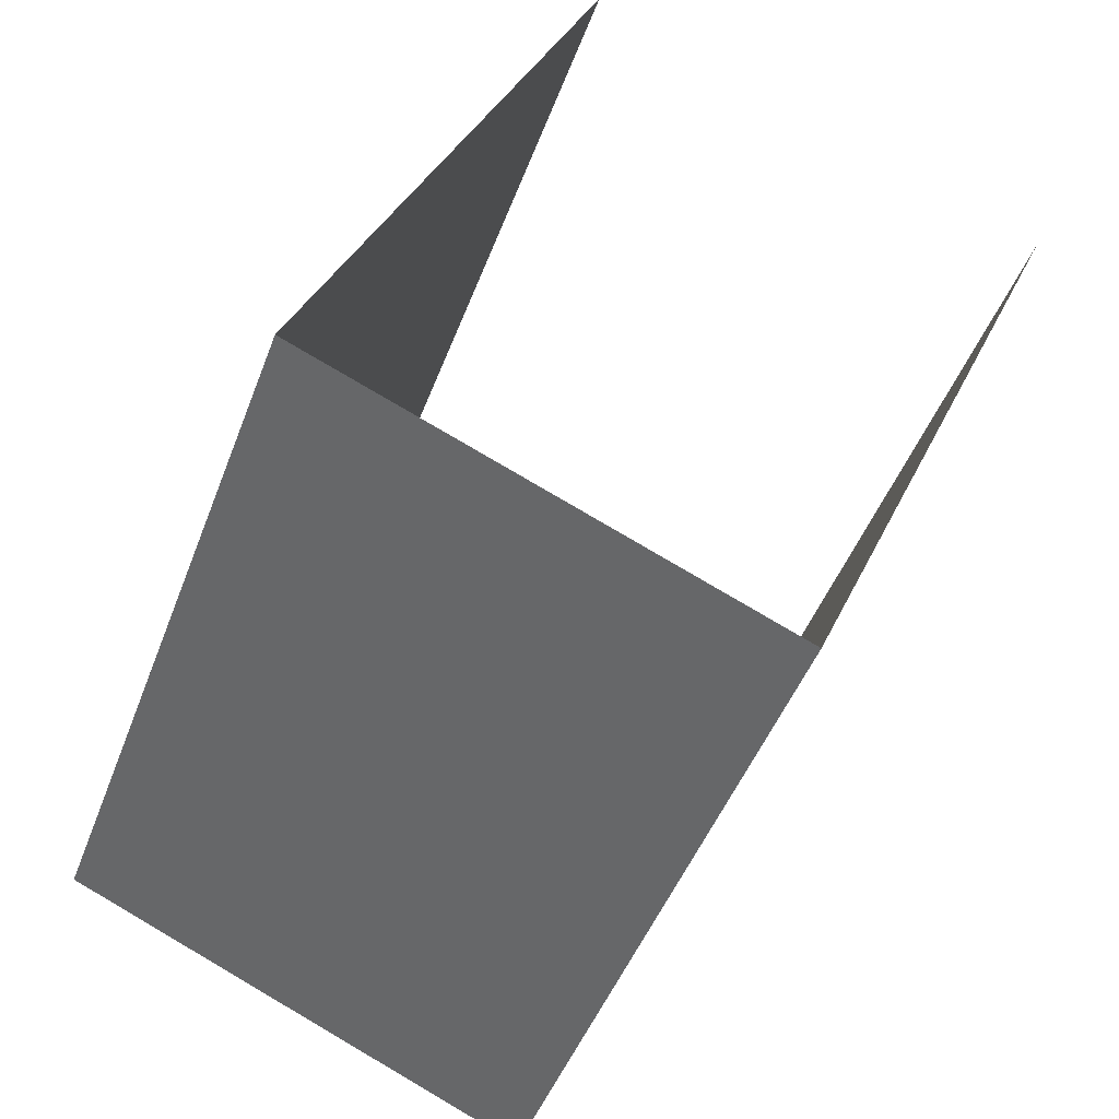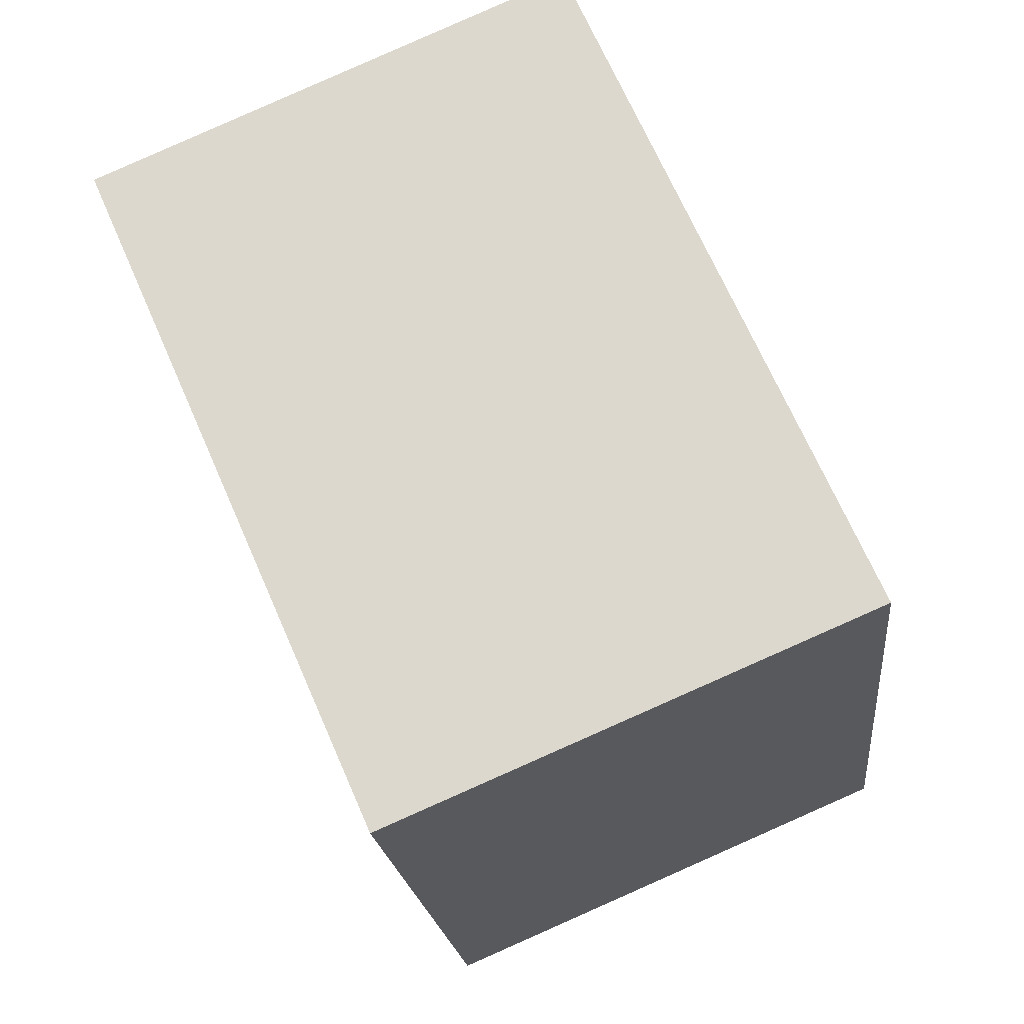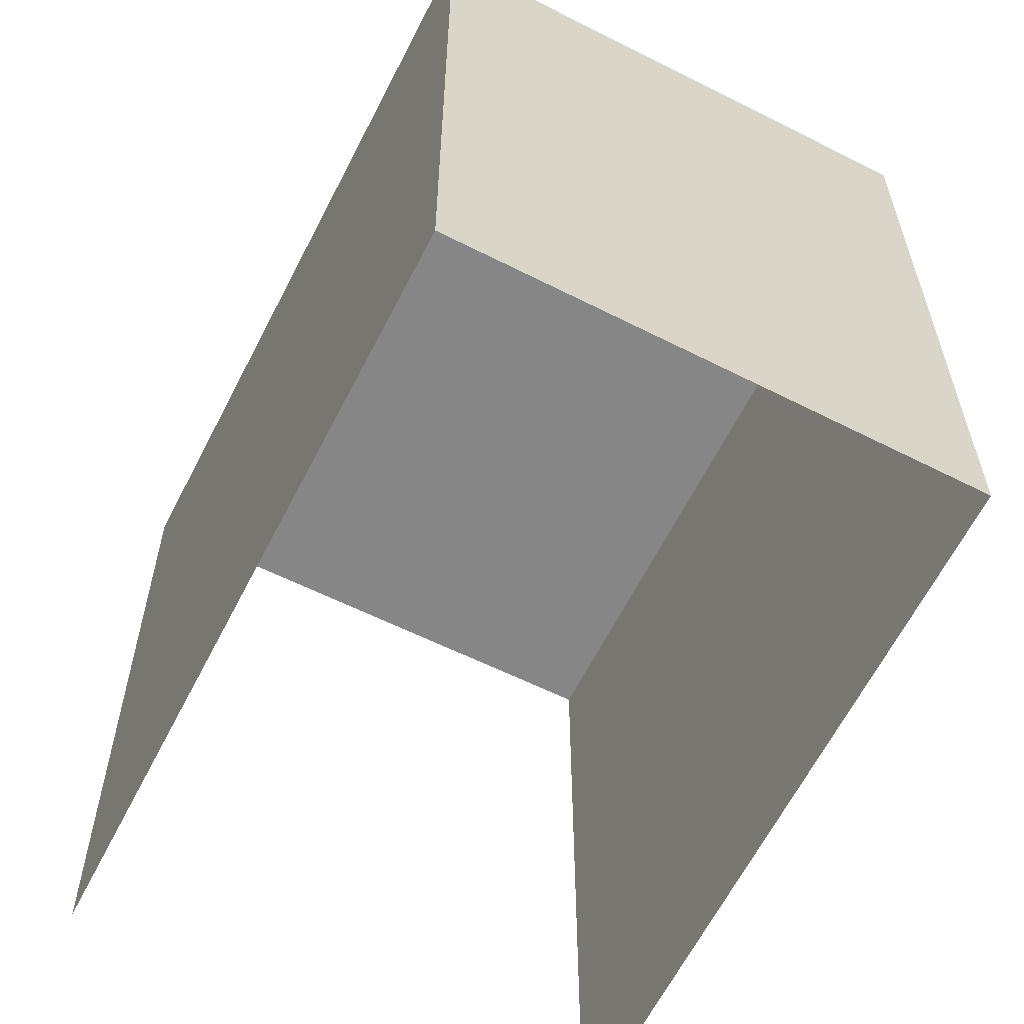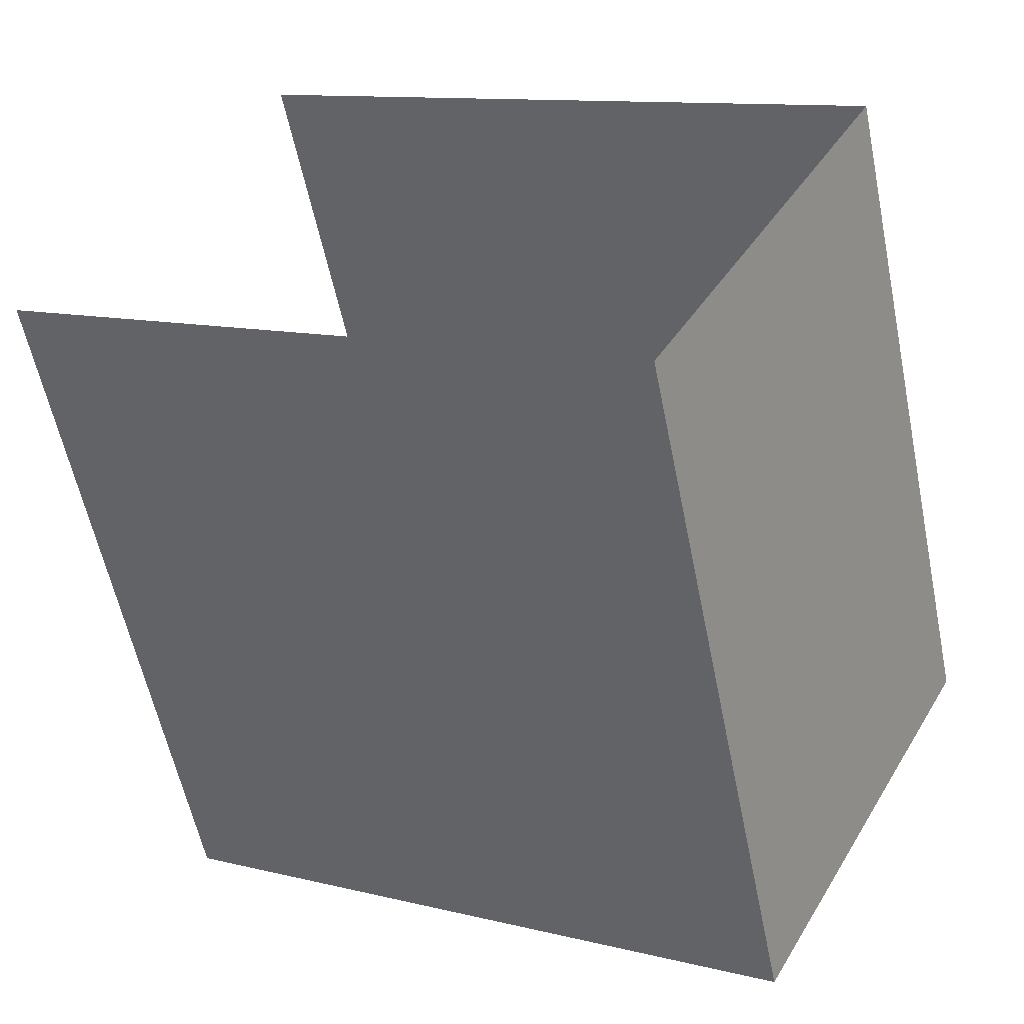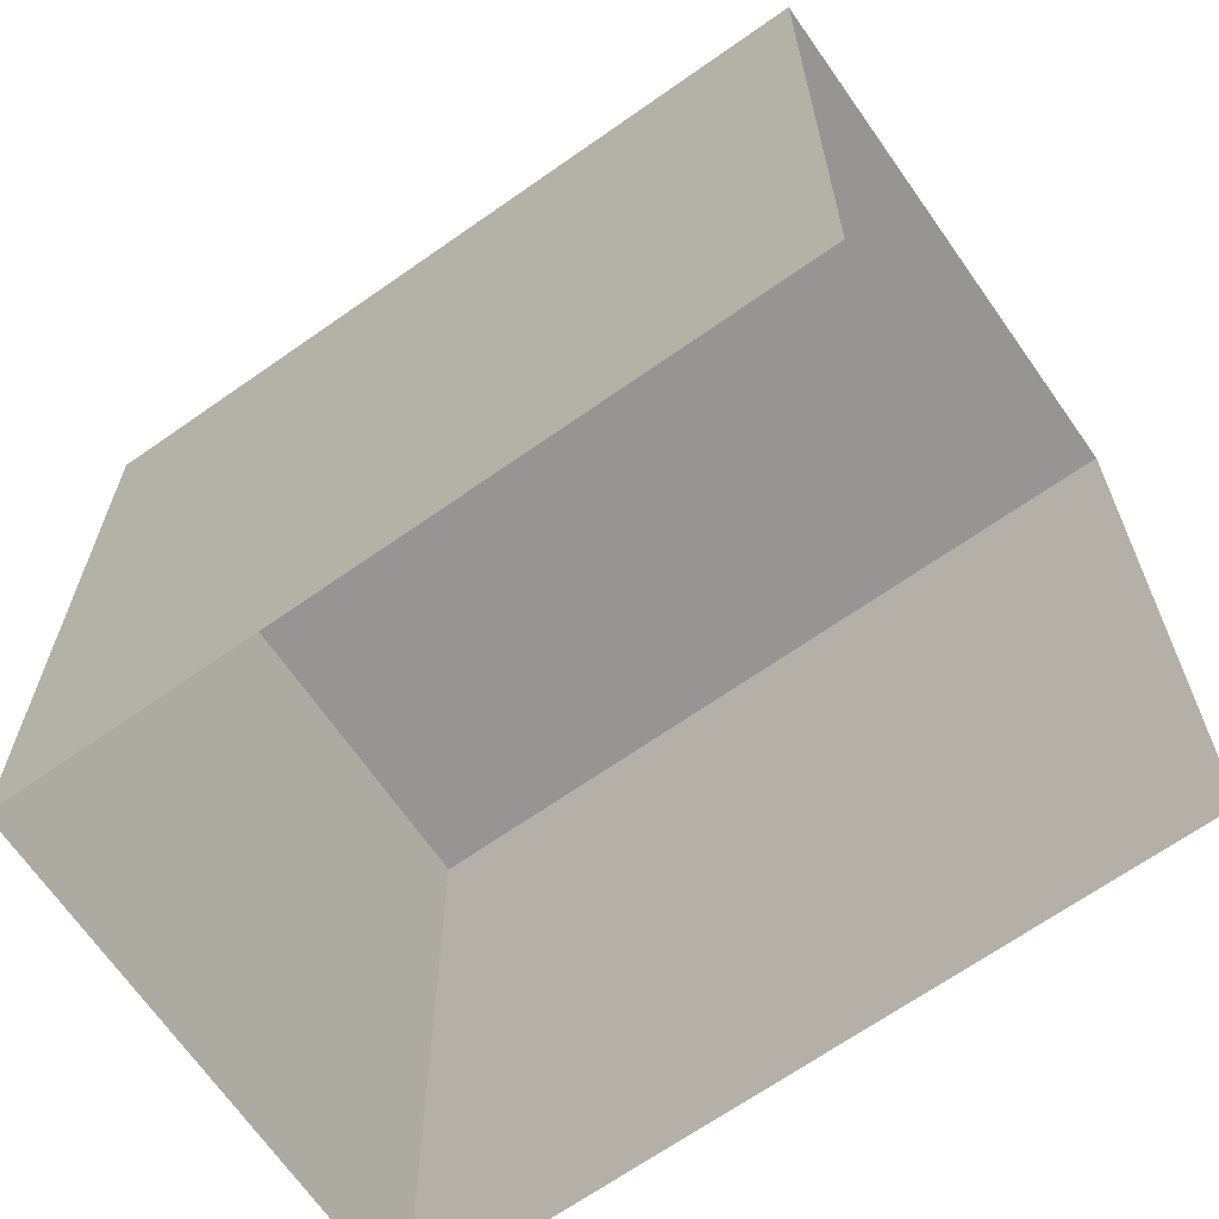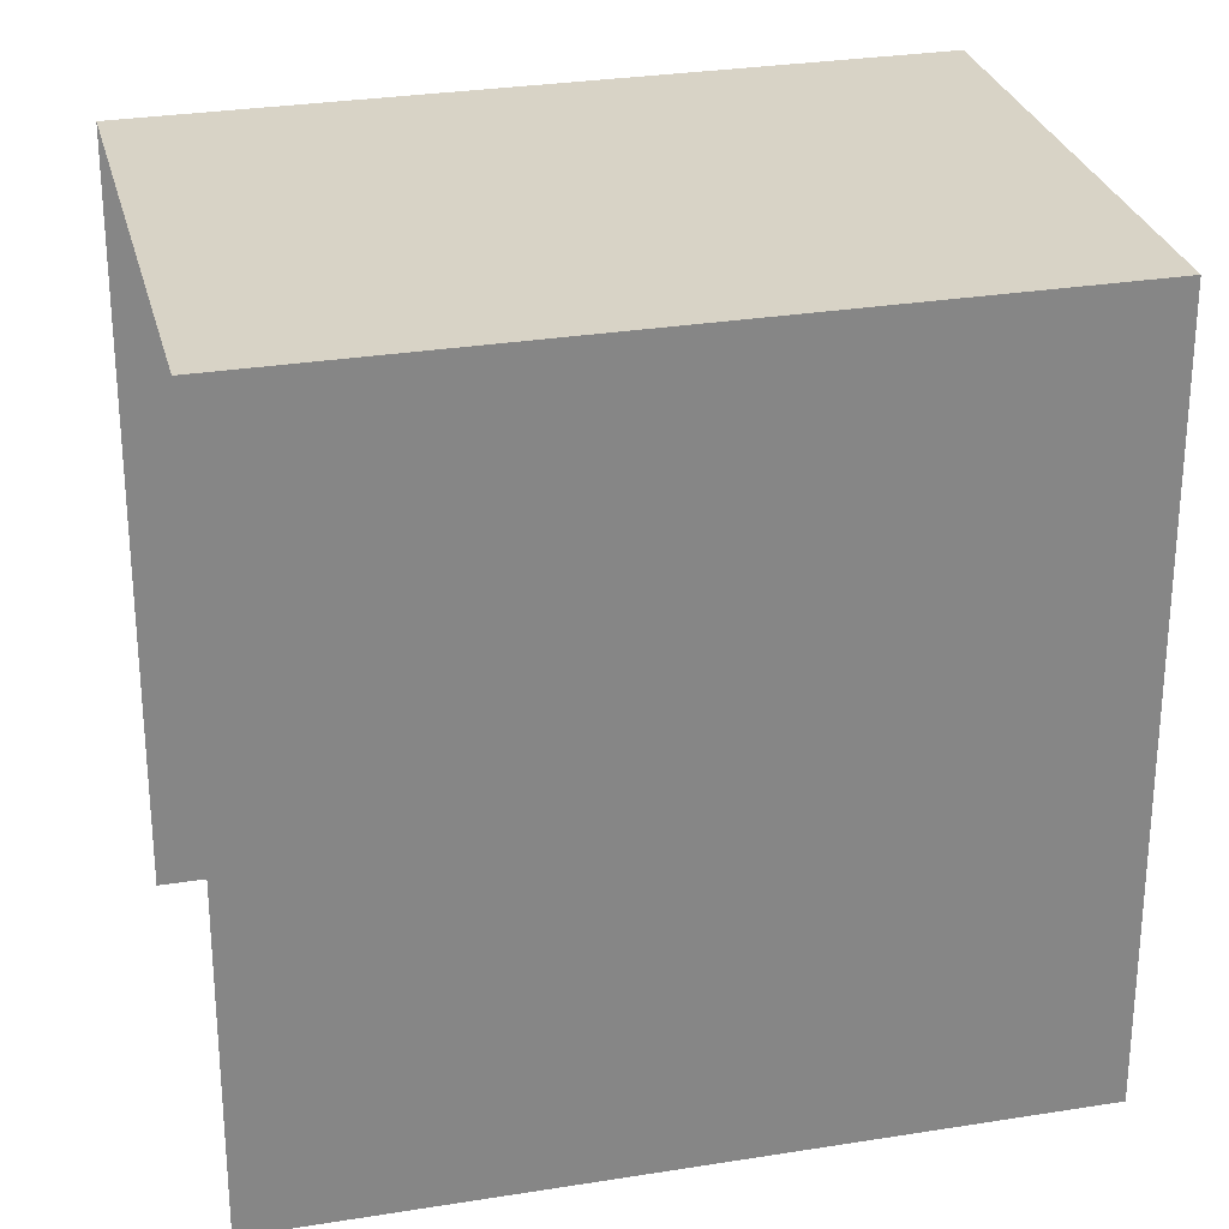
<metadata>
{"format":"obj","ext":"obj","renderer":"f3d","projection":"perspective","resolution":1024,"background":"white","views":[{"elev":-46.7,"azim":160.2,"up":"+Y"},{"elev":-19.9,"azim":5.6,"up":"+Y"},{"elev":-62.1,"azim":-3.4,"up":"+Z"},{"elev":11.7,"azim":-59.4,"up":"+Y"},{"elev":-67.4,"azim":148.4,"up":"+Z"},{"elev":28.2,"azim":-80.1,"up":"+Z"}]}
</metadata>
<code>
v -2.249e+05 -1.279e+05 13.33
v -2.249e+05 -1.279e+05 13.33
v -2.249e+05 -1.279e+05 13.33
v -2.249e+05 -1.279e+05 13.33
v -2.249e+05 -1.279e+05 15.91
v -2.249e+05 -1.279e+05 15.91
v -2.249e+05 -1.279e+05 15.91
v -2.249e+05 -1.279e+05 15.91
f 1 2 3
f 4 1 3
f 5 1 4
f 6 5 4
f 5 6 7
f 8 5 7
f 7 4 3
f 7 6 4
f 8 3 2
f 8 7 3
f 8 2 1
f 5 8 1

</code>
